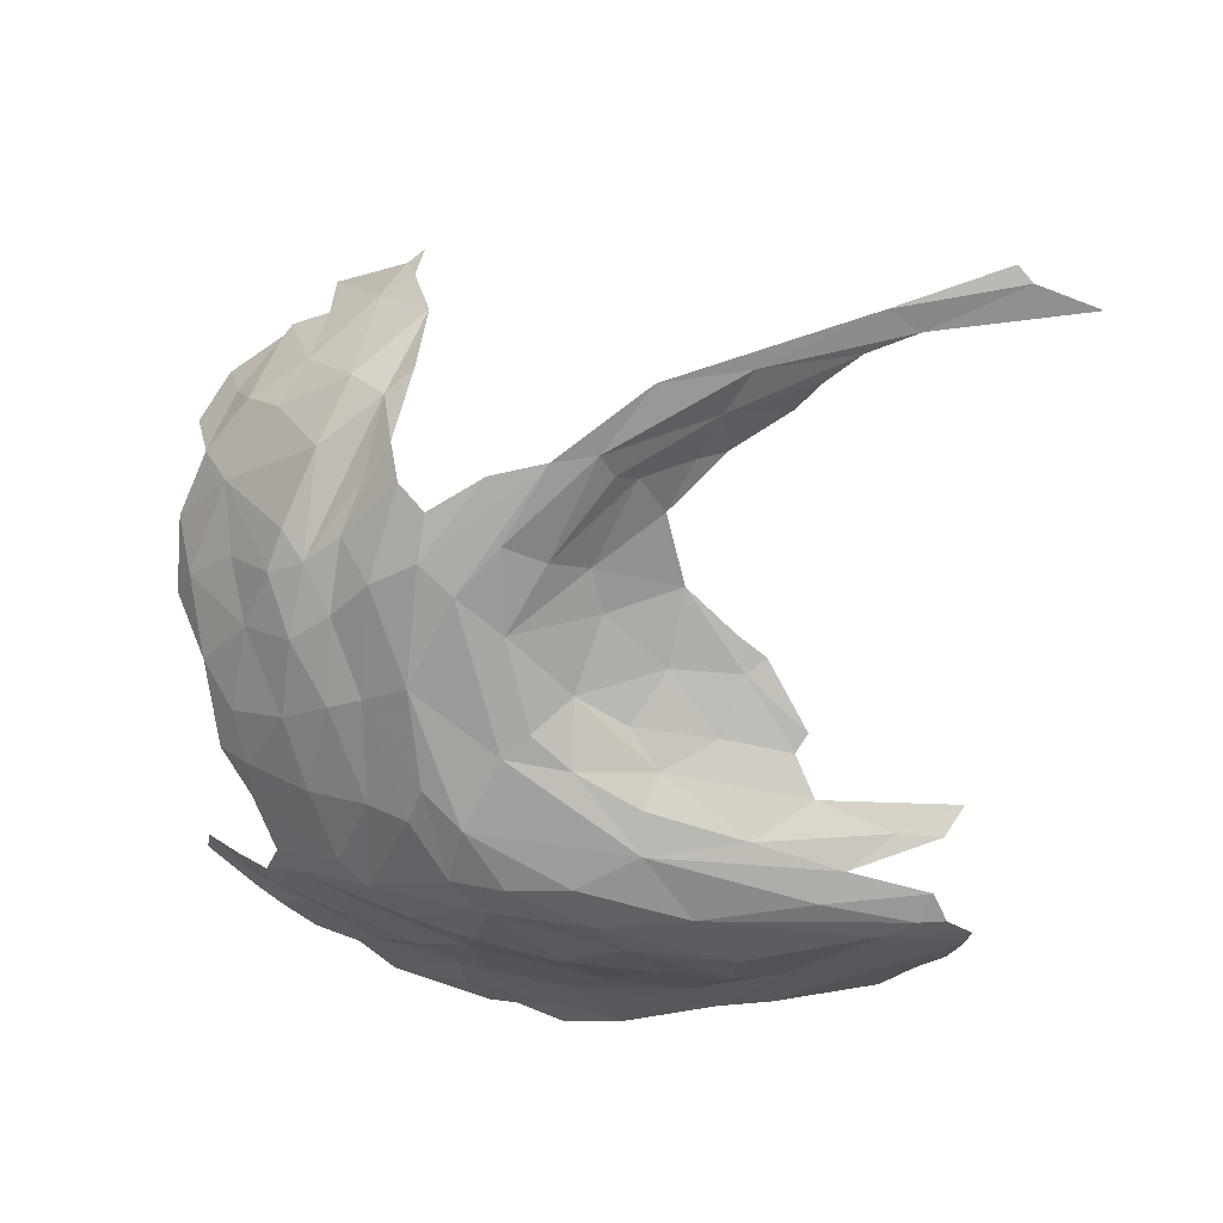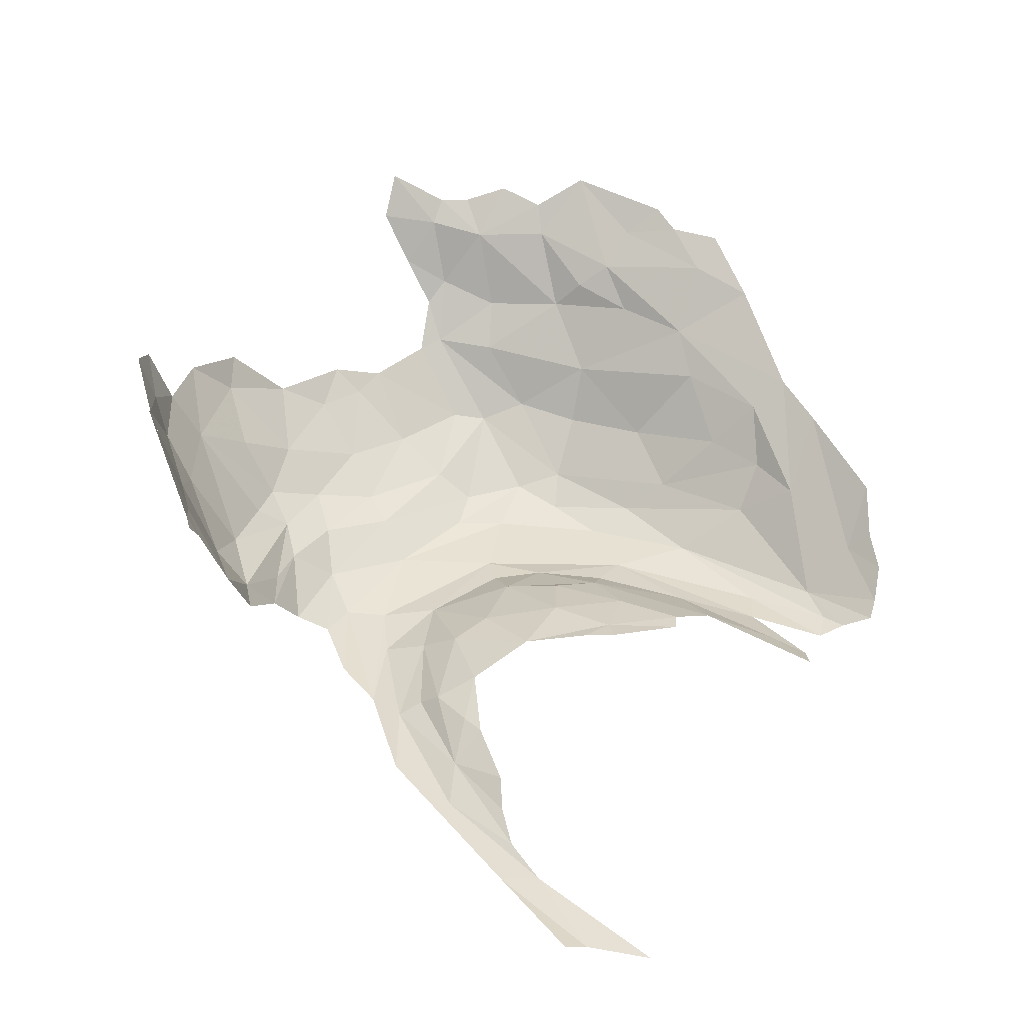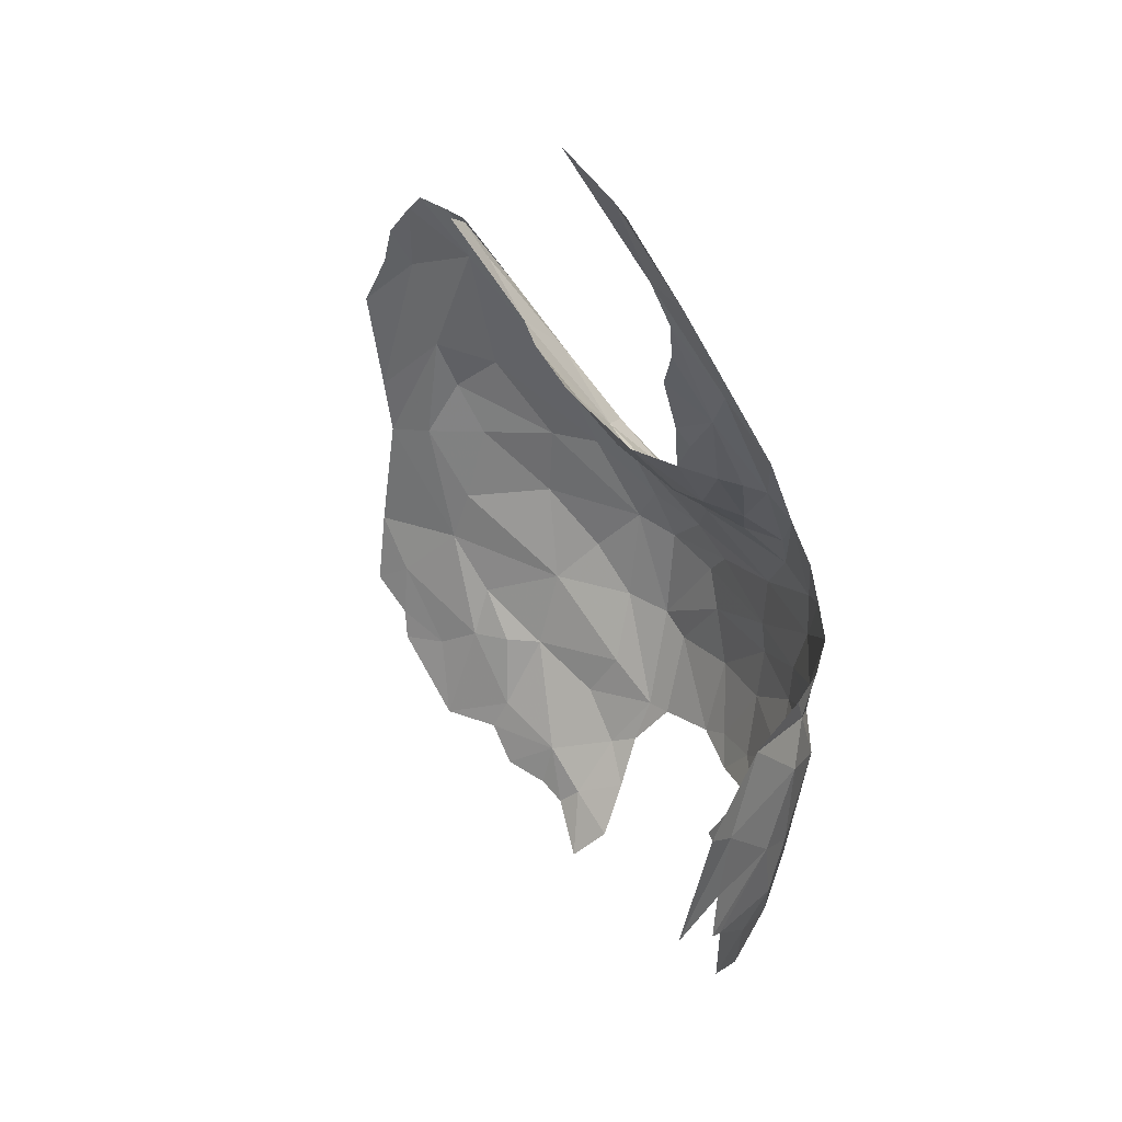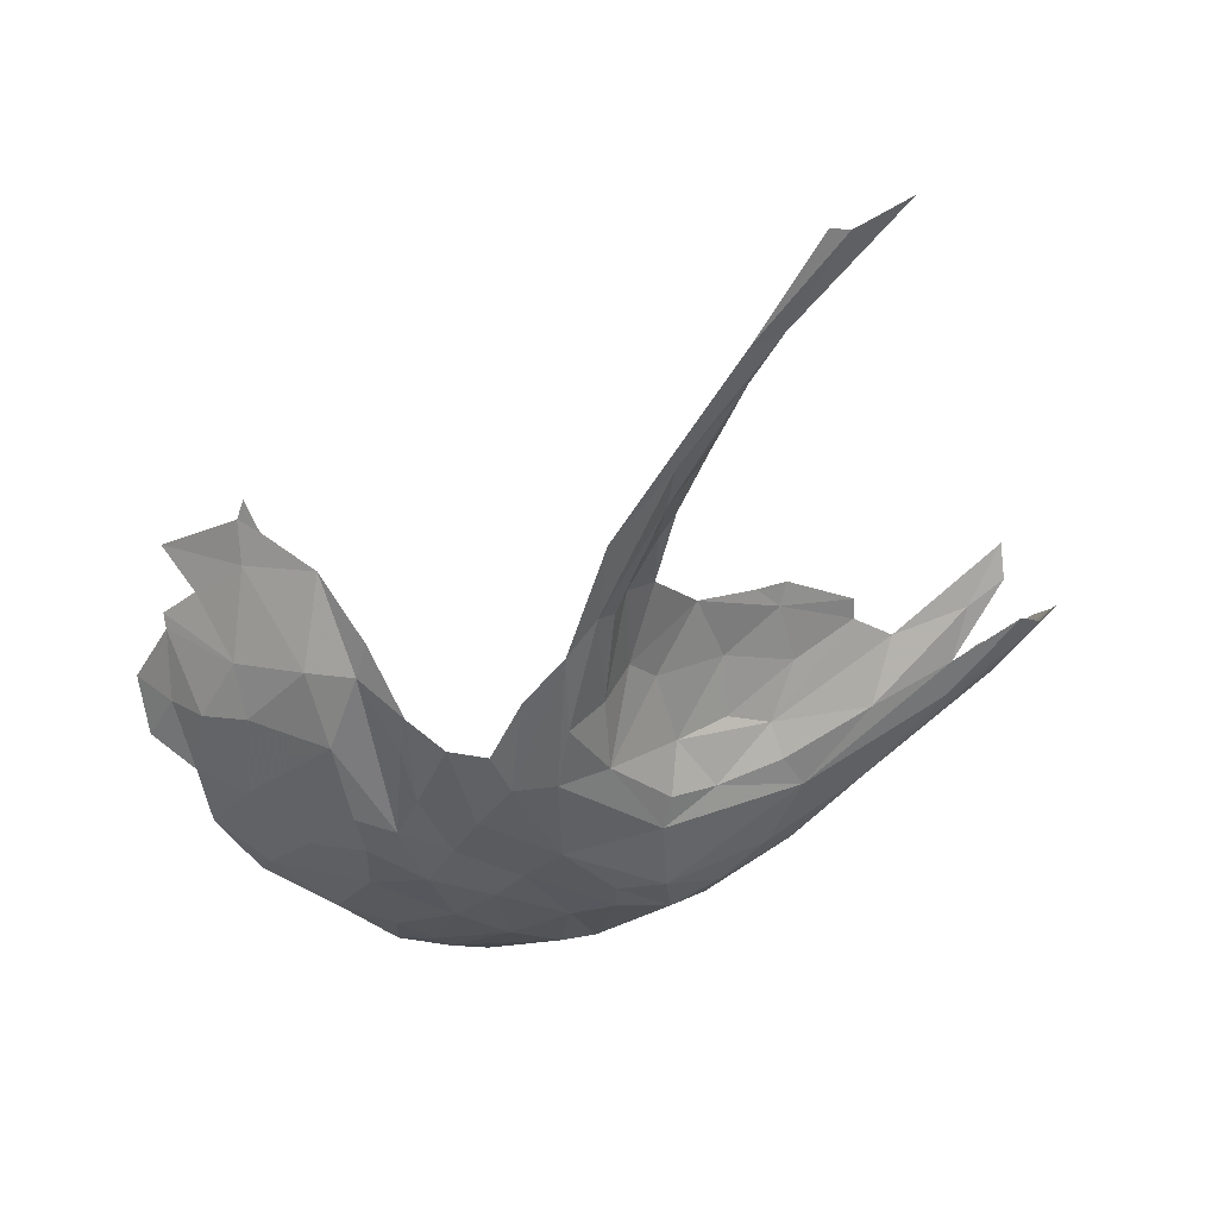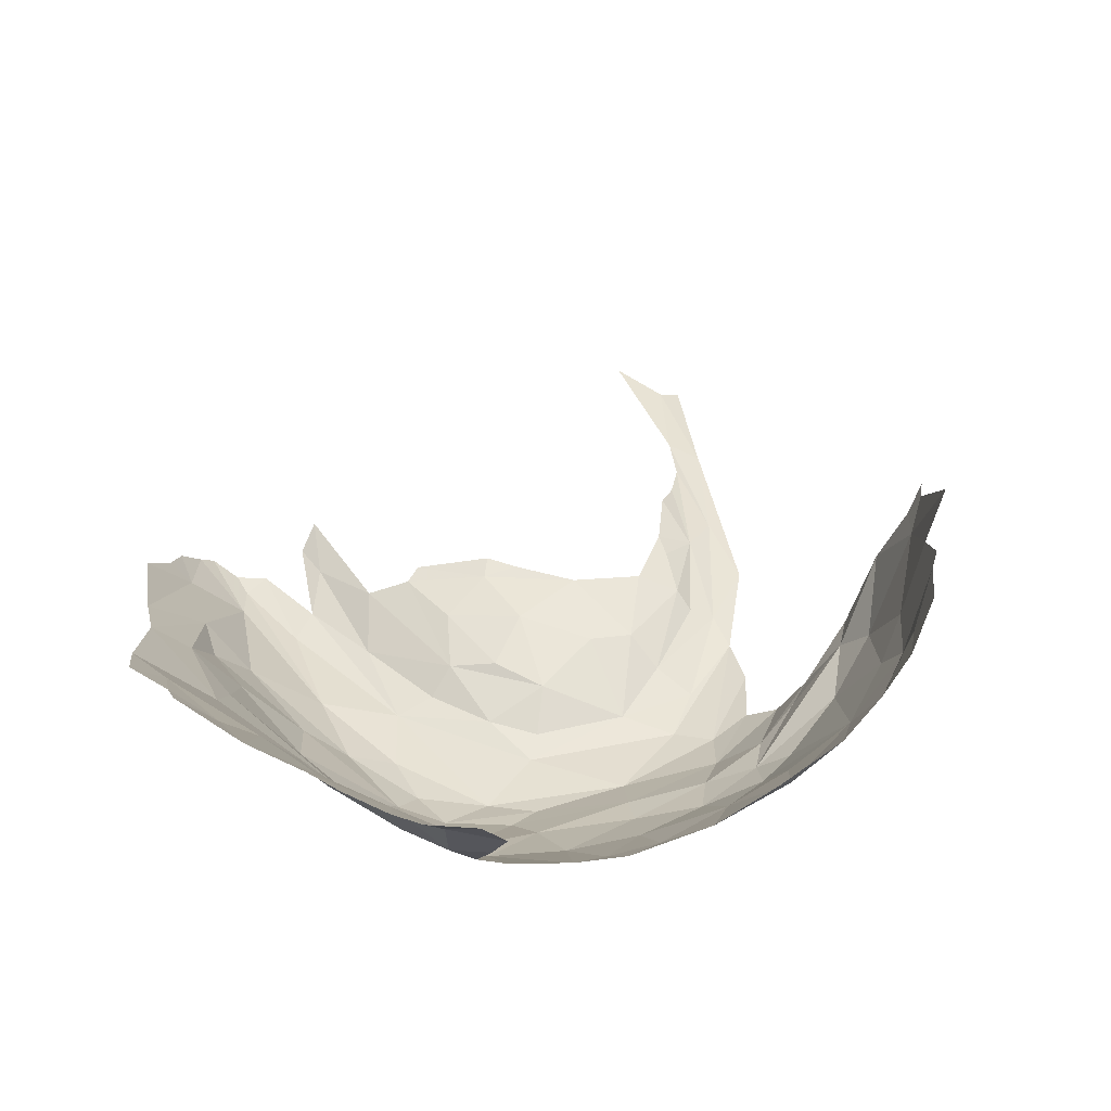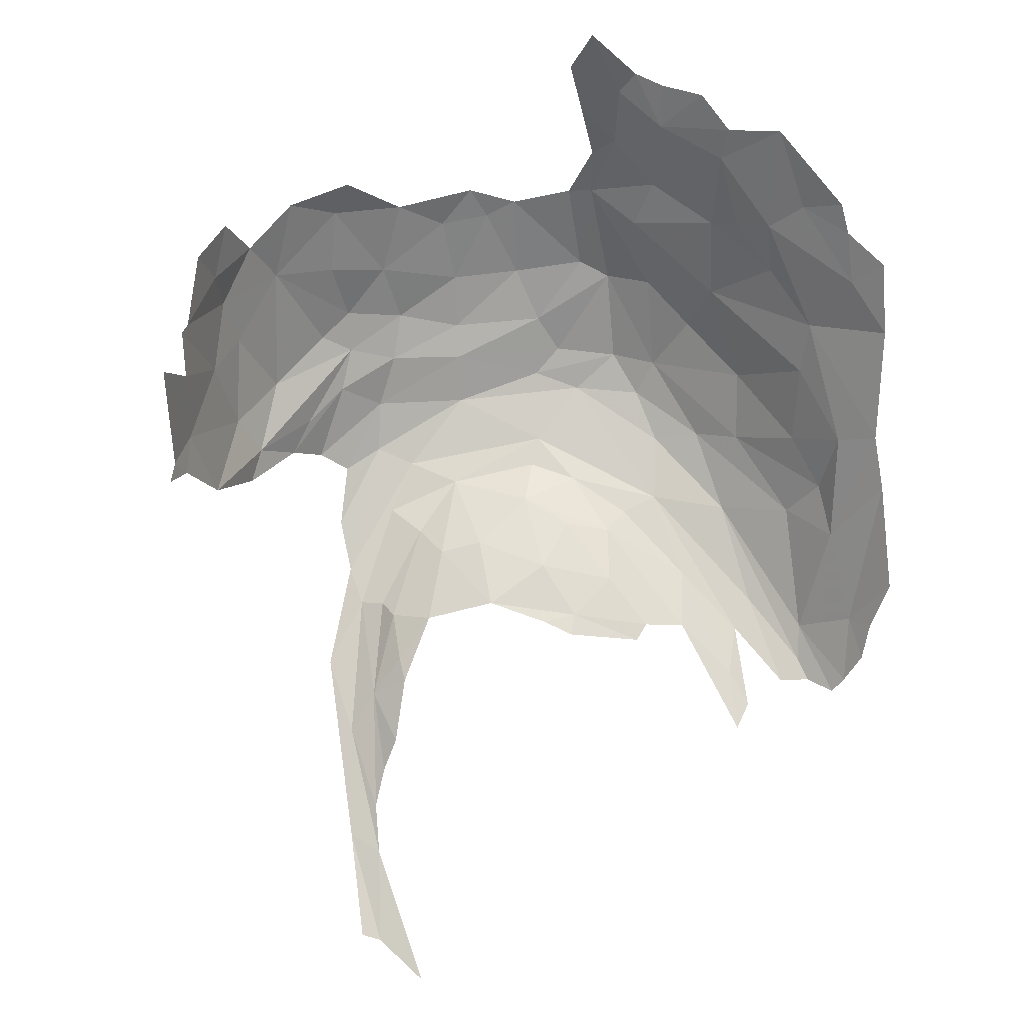
<metadata>
{"format":"obj","ext":"obj","renderer":"f3d","projection":"perspective","resolution":1024,"background":"white","views":[{"elev":-72.7,"azim":-31.0,"up":"+Y"},{"elev":37.4,"azim":6.4,"up":"+Y"},{"elev":77.3,"azim":-131.2,"up":"+Z"},{"elev":40.3,"azim":-29.6,"up":"+Z"},{"elev":42.7,"azim":-149.9,"up":"+Y"},{"elev":78.9,"azim":33.0,"up":"+Y"}]}
</metadata>
<code>
v 3.5 0.0802 -0.2965
v 2.877 0.2425 -1.266
v 2.015 0.02 -0.1646
v 1.981 0.02101 -0.4447
v 2.834 0.0187 0.9334
v 3.492 0.03347 -0.7037
v 3.142 0.2922 -1.17
v 2.981 0.139 -1.11
v 2.786 0.1758 -0.2339
v 3.069 0.1368 -0.3538
v 2.88 0.177 -0.2458
v 2.748 0.0096 -0.9875
v 3.063 0.02538 -0.9061
v 3.369 0.4961 -1.261
v 2.676 0.1491 -0.3926
v 3.273 0.4191 -1.212
v 2.444 0.1059 0.1185
v 2.5 0.1124 0.172
v 3.474 0.435 -1.148
v 2.432 0.04727 0.2585
v 3.05 0.4487 -1.331
v 2.288 0.0426 -0.009
v 2.258 0.0396 -0.2821
v 3.709 0.0873 -0.6215
v 2.853 0.1628 -0.3089
v 2.261 0.01654 -0.4928
v 2.445 0.0164 -0.6833
v 2.857 0.0574 -1.067
v 3.251 0.1432 -0.9895
v 2.599 0.0545 0.4488
v 2.644 0.235 -1.327
v 2.582 0.0927 0.3503
v 3.217 0.685 -1.512
v 2.345 0.0858 0.0078
v 3.167 0.0854 -0.4837
v 3.069 0.01792 -0.6457
v 2.589 0.0256 -0.7174
v 2.794 0.02284 -0.7145
v 3.539 0.0031 -0.52
v 3.305 0 -0.6943
v 3.548 0.0083 -0.6109
v 3.317 0.0078 -0.5847
v 2.455 0.1224 -0.3465
v 2.1 0.000985 -0.467
v 3.299 0.2668 -1.086
v 3.416 0.2481 -0.9737
v 2.623 0.0067 0.6832
v 2.434 0.01223 0.3974
v 2.64 0.0293 0.5614
v 3.488 0.0376 -0.3871
v 3.381 0.0443 -0.4435
v 2.882 0.1249 -0.4784
v 3.066 0.1271 -0.415
v 3.615 0.166 -0.7868
v 1.934 0.0423 -0.3266
v 2.287 0.03 -0.9572
v 2.122 0.02187 -0.7397
v 2.662 0.1011 -0.5627
v 2.608 0.0289 -1.085
v 2.785 0.0773 -0.6207
v 2.498 0.08462 -0.5598
v 3.663 0.328 -0.9153
v 3.682 0.2239 -0.7923
v 3.716 0.163 -0.7005
v 2.455 0.1352 -0.0423
v 2.603 0.1695 -0.1908
v 2.365 0.1052 -0.2545
v 2.891 0.0094 0.916
v 3.074 0.0201 0.9477
v 2.731 0.0209 0.6805
v 2.128 0.0009 -0.0514
v 2.606 0.09368 -1.188
v 3.698 0.0488 -0.5738
v 3.612 0.0128 -0.5695
v 2.246 0.0048 0.247
v 2.134 0.001266 -0.2959
v 2.618 0.9273 -1.807
v 2.896 0.8728 -1.729
v 2.224 0.0132 0.023
v 2.559 0.5648 -1.56
v 2.414 0.005631 -0.773
v 2.851 0.003132 -0.8164
v 2.328 0.2149 -1.329
v 2.458 0.2596 -1.37
v 1.942 0.8176 -1.672
v 2.11 0.7886 -1.695
v 2.024 0.6725 -1.617
v 2.475 0.0607 -1.147
v 2.802 0.5858 -1.523
v 2.796 0.7989 -1.683
v 2.428 0.009645 -0.9935
v 1.634 0.7664 0.104
v 1.521 0.6225 -1.017
v 1.427 0.6816 -0.4652
v 1.686 0.2794 -0.7342
v 2.091 0.4174 -1.448
v 1.622 0.4322 -0.2105
v 2.665 0.3933 -1.416
v 1.643 0.6946 0.046
v 1.665 0.4566 -1.087
v 1.82 0.4262 -1.27
v 1.342 0.8685 -0.6408
v 2.331 0.4265 -1.467
v 1.512 0.6298 -0.2825
v 1.612 0.7677 0.0486
v 1.819 0.2007 -0.8381
v 1.591 0.4333 -0.7943
v 2.474 0.8495 -1.754
v 2.226 0.2325 -1.315
v 2.062 0.213 -1.178
v 1.954 0.3796 -1.329
v 1.523 0.554 -0.9321
v 1.4 0.6988 -0.6568
v 1.481 0.5526 -0.6571
v 1.424 0.686 -0.8456
v 2.305 0.06324 -1.062
v 1.783 0.1984 -0.2532
v 2.328 0.5433 -1.574
v 2.155 0.5996 -1.612
v 1.433 0.903 -0.2827
v 2.105 0.5408 -1.562
v 2.493 0.7715 -1.688
v 1.501 0.8304 -0.1872
v 2.64 0.6414 -1.574
v 2.958 0.8264 -1.678
v 1.662 0.2868 -0.6169
v 3.047 0.7357 -1.579
v 3.102 0.8146 -1.654
v 1.985 0.1397 -0.9256
v 1.715 0.324 -0.1853
v 3 0.5572 -1.445
v 2.731 0.7044 -1.604
v 2.154 0.4353 -1.484
v 2.22 0.8485 -1.764
v 2.275 0.7586 -1.679
v 1.713 0.5132 0.0209
v 1.965 0.9334 -1.755
v 1.746 0.3216 -0.0851
v 1.749 0.2164 -0.6454
v 1.77 0.2136 -0.3684
v 2.2 0.1285 -1.098
v 2.348 0.887 -1.791
v 2.047 0.1001 -0.8484
v 2.131 0.8487 -1.752
v 1.48 0.9945 -0.1391
v 1.794 0.1796 -0.5243
v 1.591 0.7122 -0.05214
v 1.873 0.1483 -0.7136
v 1.908 0.0757 -0.57
v 1.906 0.2312 -1.042
v 1.71 0.3316 -0.9096
v 1.794 0.3644 -1.14
v 1.844 0.1002 -0.3098
v 1.635 0.3343 -0.3947
v 1.503 0.5541 -0.4124
v 1.899 0.355 -1.247
v 1.427 0.8774 -0.3163
v 1.351 0.9459 -0.497
v 1.393 0.8061 -0.4973
f 31 2 72
f 11 9 25
f 1 35 51
f 13 82 12
f 1 51 50
f 14 46 16
f 54 46 19
f 61 15 43
f 6 54 24
f 61 43 26
f 53 10 25
f 54 6 46
f 28 13 12
f 28 29 13
f 20 34 17
f 20 17 18
f 21 98 131
f 33 14 131
f 21 7 2
f 143 56 57
f 33 131 127
f 39 40 41
f 39 42 40
f 29 46 6
f 143 57 149
f 42 82 40
f 71 44 76
f 71 76 79
f 61 58 15
f 43 15 66
f 4 71 3
f 4 3 55
f 4 57 44
f 4 44 71
f 42 51 36
f 42 36 82
f 4 55 149
f 16 7 21
f 16 46 45
f 52 15 58
f 52 58 60
f 72 28 59
f 72 2 8
f 30 49 20
f 68 5 47
f 7 8 2
f 131 16 21
f 131 14 16
f 54 19 62
f 8 28 72
f 8 29 28
f 37 61 27
f 37 27 81
f 63 64 54
f 6 13 29
f 56 88 91
f 48 47 75
f 48 75 79
f 76 26 23
f 76 23 79
f 59 12 91
f 65 18 17
f 59 28 12
f 26 27 61
f 76 44 26
f 57 81 44
f 54 62 63
f 29 45 46
f 29 8 45
f 60 36 35
f 60 35 53
f 45 7 16
f 57 4 149
f 70 48 49
f 22 20 79
f 22 79 23
f 15 52 25
f 9 66 25
f 11 25 10
f 66 15 25
f 56 91 57
f 98 2 31
f 98 21 2
f 42 50 51
f 36 60 38
f 36 38 82
f 20 22 34
f 40 82 13
f 17 34 65
f 68 47 70
f 27 26 81
f 37 81 82
f 6 73 74
f 6 24 73
f 91 88 59
f 91 12 82
f 19 46 14
f 38 37 82
f 45 8 7
f 32 20 18
f 20 48 79
f 34 22 23
f 67 34 23
f 67 23 26
f 66 67 43
f 25 52 53
f 37 60 61
f 64 24 54
f 40 13 41
f 32 30 20
f 65 34 67
f 59 88 72
f 36 51 35
f 38 60 37
f 26 43 67
f 81 26 44
f 48 70 47
f 49 48 20
f 13 6 41
f 60 53 52
f 55 153 149
f 61 60 58
f 74 41 6
f 74 39 41
f 67 66 65
f 70 69 68
f 79 75 71
f 82 81 91
f 77 78 90
f 57 91 81
f 83 84 72
f 85 86 87
f 72 88 83
f 89 131 98
f 95 107 151
f 95 151 106
f 92 105 99
f 104 97 147
f 133 84 83
f 98 103 80
f 156 150 152
f 156 152 101
f 113 114 94
f 113 94 159
f 130 97 154
f 109 96 133
f 109 110 111
f 97 155 154
f 104 94 155
f 112 93 100
f 112 100 151
f 118 119 135
f 133 121 119
f 122 132 124
f 122 77 132
f 125 127 90
f 33 127 128
f 107 112 151
f 80 118 135
f 114 107 95
f 140 139 146
f 133 119 118
f 117 138 130
f 131 132 127
f 133 103 84
f 157 104 120
f 109 83 141
f 115 93 112
f 85 137 86
f 148 129 143
f 129 110 141
f 99 105 147
f 109 133 83
f 159 94 157
f 140 146 117
f 77 122 108
f 89 124 132
f 89 80 124
f 150 156 110
f 150 110 129
f 96 121 133
f 141 83 116
f 133 118 103
f 90 132 77
f 141 116 143
f 95 139 126
f 95 126 114
f 159 102 113
f 149 146 148
f 96 109 111
f 149 148 143
f 80 89 98
f 142 108 135
f 87 119 121
f 87 86 119
f 155 97 104
f 155 94 114
f 151 150 106
f 95 106 139
f 147 145 123
f 147 123 104
f 107 114 112
f 151 100 152
f 130 136 97
f 116 83 88
f 116 88 56
f 90 127 132
f 135 134 142
f 126 154 114
f 130 154 139
f 31 84 98
f 148 106 129
f 143 129 141
f 136 99 147
f 135 119 86
f 101 111 156
f 122 80 135
f 101 152 100
f 94 104 157
f 125 90 78
f 158 102 159
f 105 145 147
f 98 84 103
f 135 144 134
f 86 137 144
f 148 146 139
f 31 72 84
f 148 139 106
f 80 103 118
f 112 114 115
f 115 114 113
f 56 143 116
f 146 153 117
f 140 117 130
f 125 128 127
f 122 135 108
f 104 123 120
f 147 97 136
f 139 154 126
f 124 80 122
f 129 106 150
f 138 136 130
f 140 130 139
f 153 146 149
f 157 158 159
f 135 86 144
f 111 110 156
f 114 154 155
f 150 151 152
f 110 109 141
f 89 132 131

</code>
